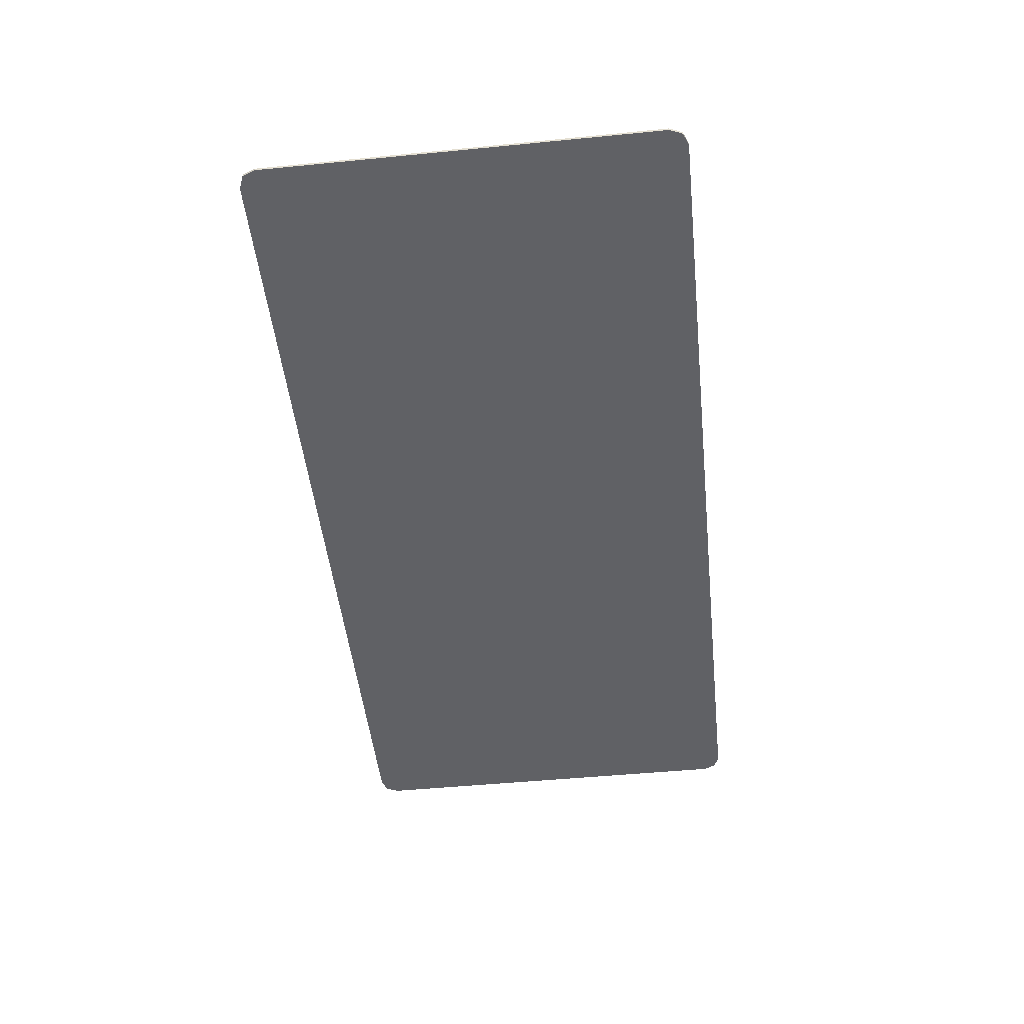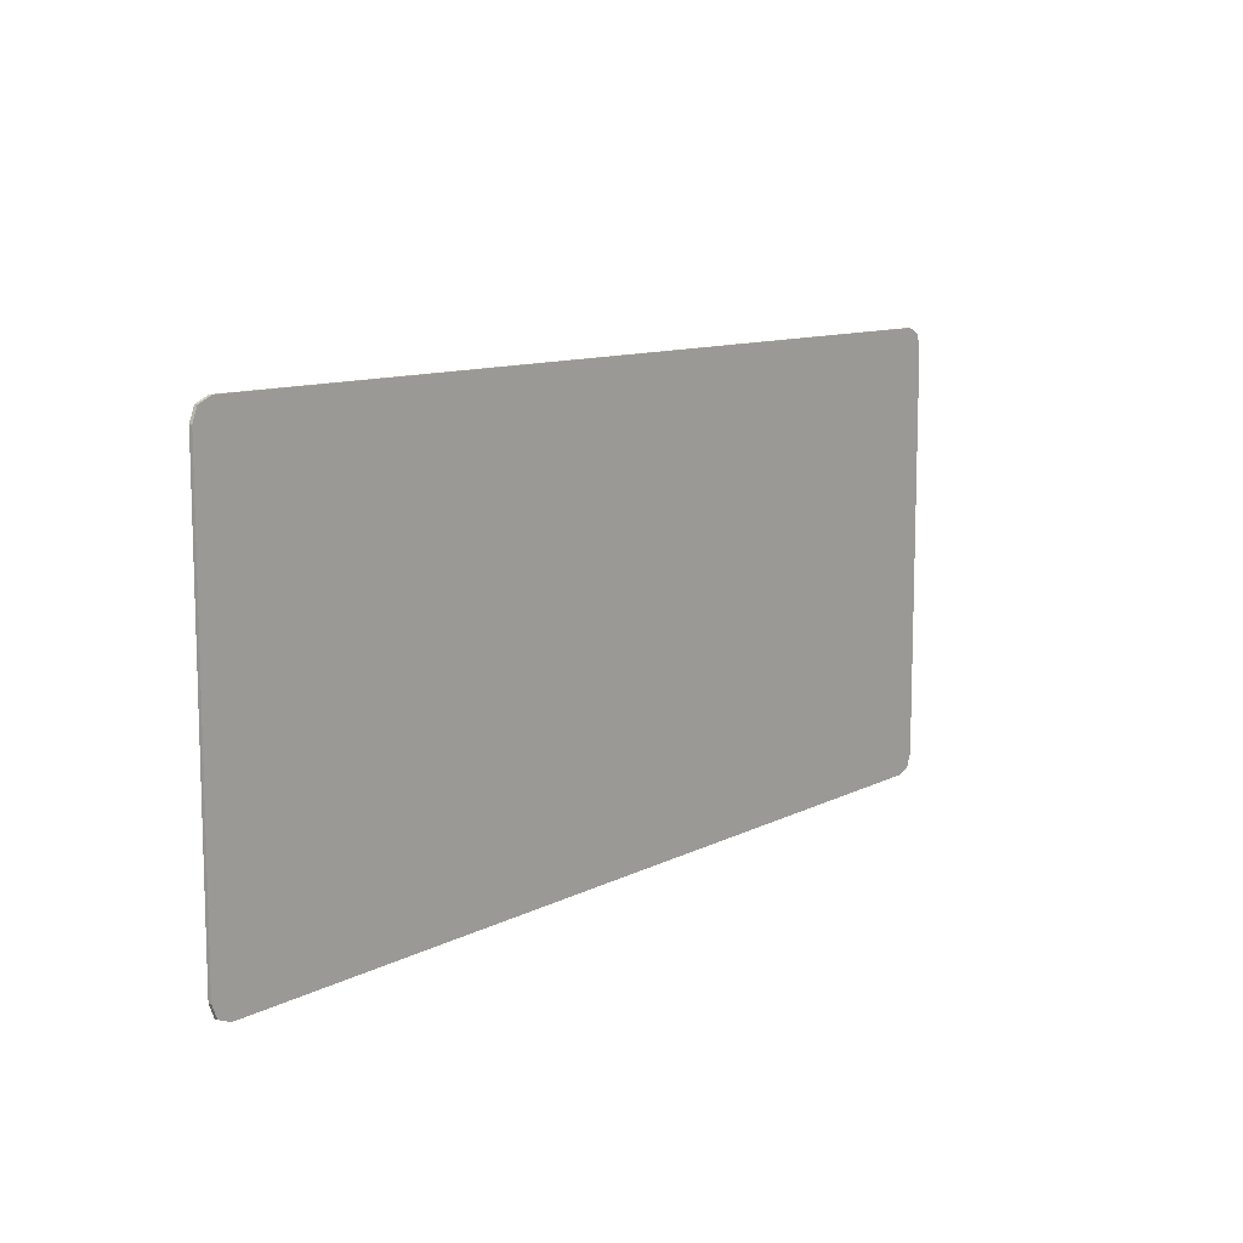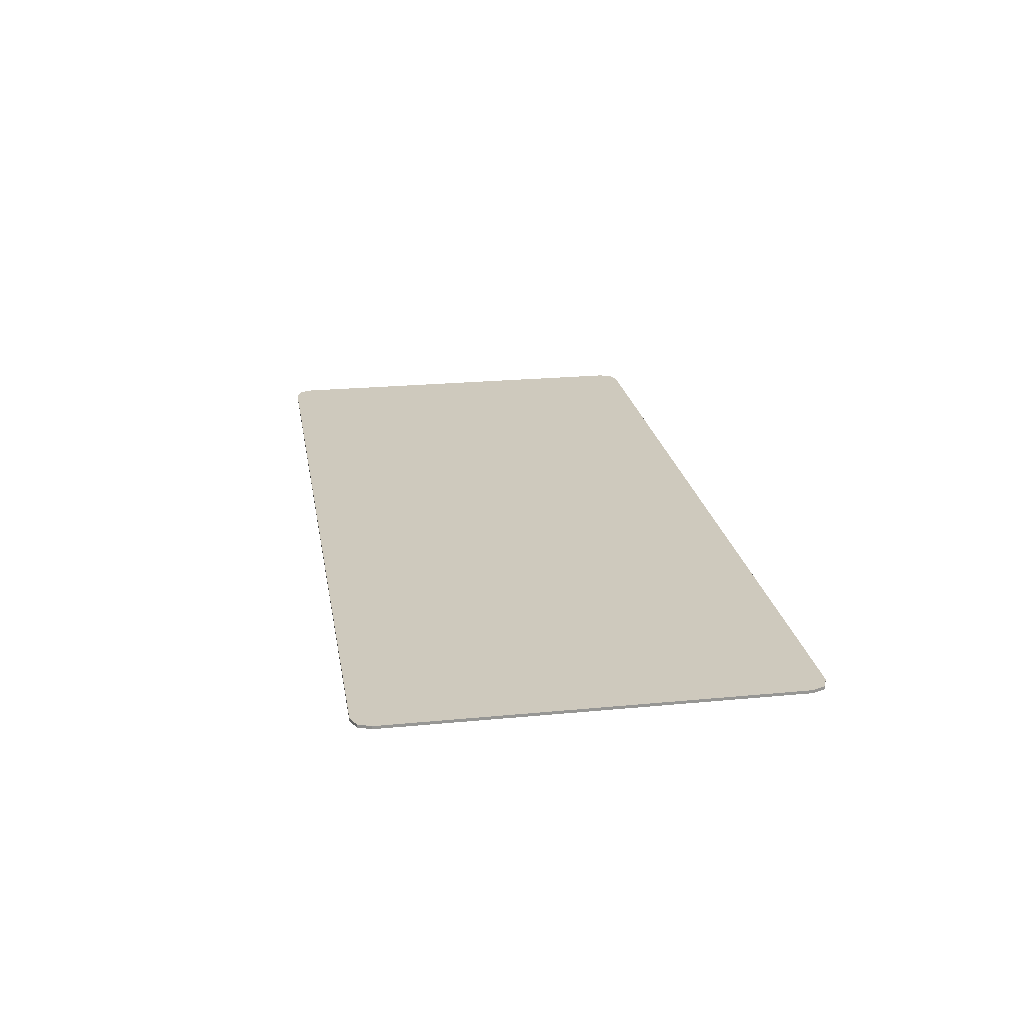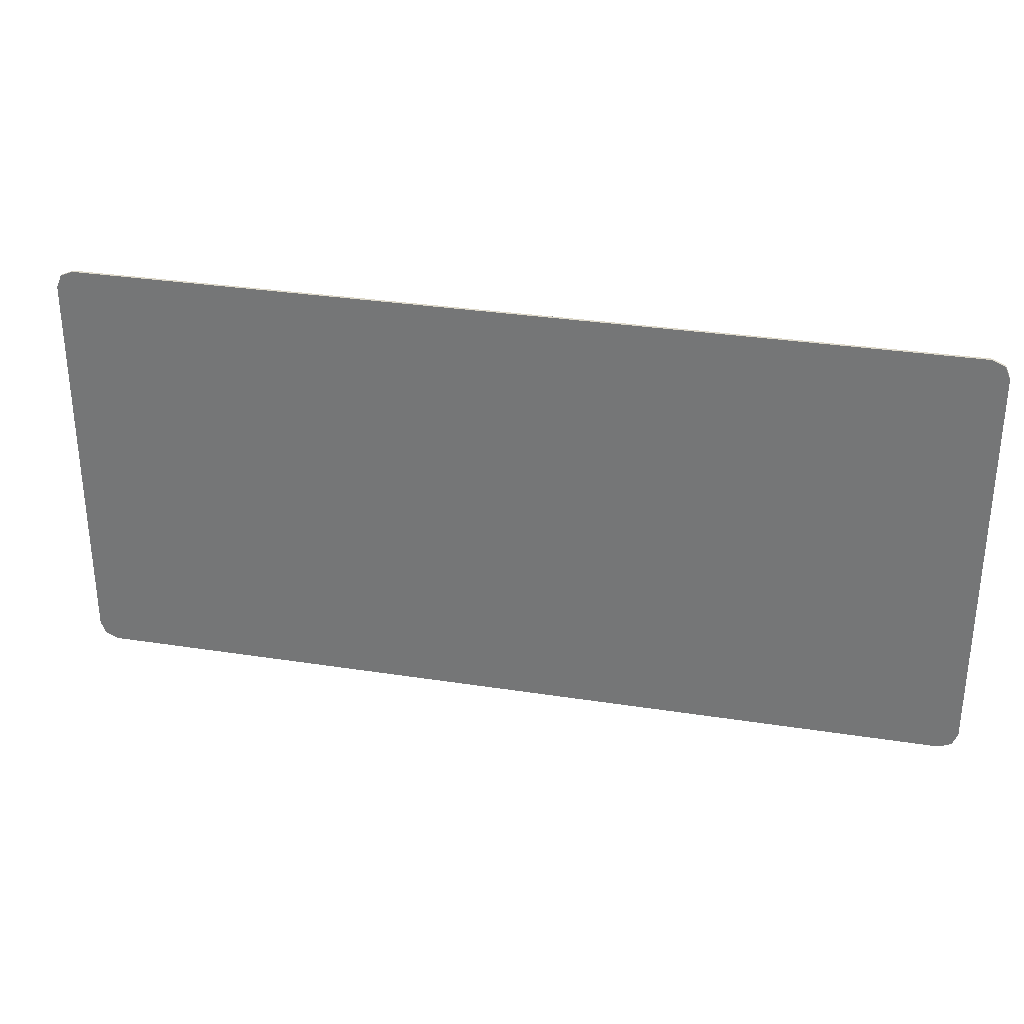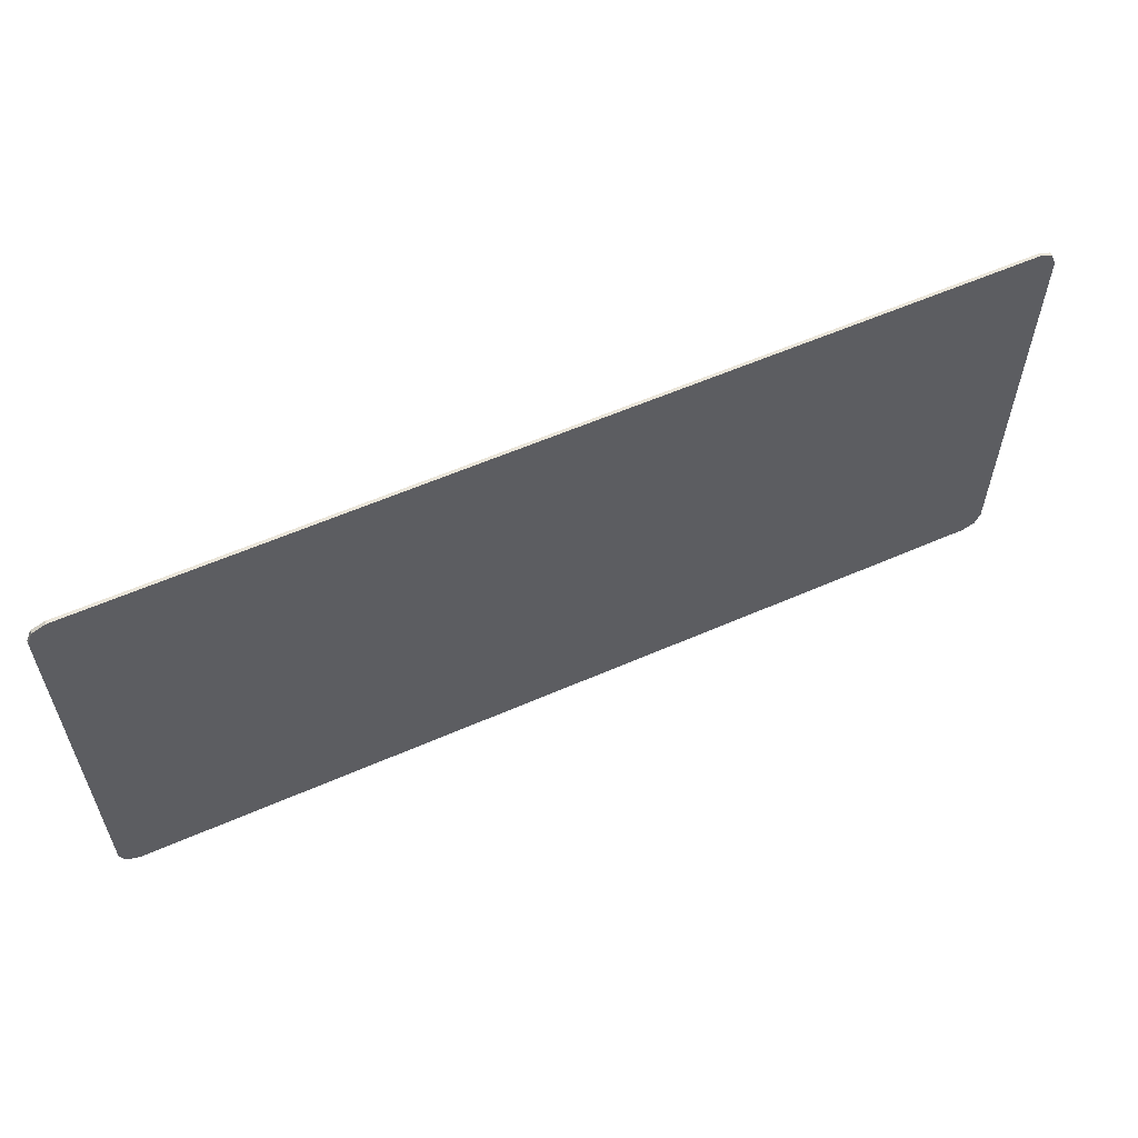
<metadata>
{"format":"obj","ext":"obj","renderer":"f3d","projection":"perspective","resolution":1024,"background":"white","views":[{"elev":-49.3,"azim":-83.8,"up":"+Y"},{"elev":10.6,"azim":128.0,"up":"+Z"},{"elev":22.7,"azim":80.6,"up":"+Y"},{"elev":31.0,"azim":-167.4,"up":"+Z"},{"elev":58.5,"azim":155.7,"up":"+Z"}]}
</metadata>
<code>
v -1.9 -0.0125 0.34
v -1.9 -0.0125 0.14
v 1.9 -0.0125 0.14
v 1.9 -0.0125 0.34
v -1.9 -0.0125 0.1
v -1.9 -0.0125 -0.1
v 1.9 -0.0125 -0.1
v 1.9 -0.0125 0.1
v -1.9 -0.0125 -0.14
v -1.9 -0.0125 -0.34
v 1.9 -0.0125 -0.34
v 1.9 -0.0125 -0.14
v -1.9 0 0.825
v -1.878 0 0.878
v -1.825 0 0.9
v 1.9 0 0.825
v 1.878 0 0.878
v 1.825 0 0.9
v -1.825 0 0.9
v 1.825 0 0.9
v 1.825 0 -0.9
v -1.825 0 -0.9
v -1.825 0 0.9
v -1.825 -0.0125 0.9
v 1.825 -0.0125 0.9
v 1.825 0 0.9
v 1.825 0 -0.9
v 1.825 -0.0125 -0.9
v -1.825 -0.0125 -0.9
v -1.825 0 -0.9
v -1.9 0 -0.825
v -1.878 0 -0.878
v -1.825 0 -0.9
v 1.9 0 -0.825
v 1.878 0 -0.878
v 1.825 0 -0.9
v -1.878 0 0.878
v -1.9 0 0.825
v -1.9 -0.0125 0.825
v -1.878 -0.0125 0.878
v -1.825 0 0.9
v -1.878 0 0.878
v -1.878 -0.0125 0.878
v -1.825 -0.0125 0.9
v 1.878 0 0.878
v 1.9 0 0.825
v 1.9 -0.0125 0.825
v 1.878 -0.0125 0.878
v 1.825 0 0.9
v 1.878 0 0.878
v 1.878 -0.0125 0.878
v 1.825 -0.0125 0.9
v -1.878 0 -0.878
v -1.9 0 -0.825
v -1.9 -0.0125 -0.825
v -1.878 -0.0125 -0.878
v -1.825 0 -0.9
v -1.878 0 -0.878
v -1.878 -0.0125 -0.878
v -1.825 -0.0125 -0.9
v 1.878 0 -0.878
v 1.9 0 -0.825
v 1.9 -0.0125 -0.825
v 1.878 -0.0125 -0.878
v 1.825 0 -0.9
v 1.878 0 -0.878
v 1.878 -0.0125 -0.878
v 1.825 -0.0125 -0.9
v -1.9 -0.0125 0.825
v -1.878 -0.0125 0.878
v -1.825 -0.0125 0.9
v 1.9 -0.0125 0.825
v 1.878 -0.0125 0.878
v 1.825 -0.0125 0.9
v -1.9 -0.0125 -0.825
v -1.878 -0.0125 -0.878
v -1.825 -0.0125 -0.9
v 1.9 -0.0125 -0.825
v 1.878 -0.0125 -0.878
v 1.825 -0.0125 -0.9
v -1.825 0 0.9
v -1.825 0 -0.9
v -1.9 0 -0.825
v -1.9 0 0.825
v 1.825 0 0.9
v 1.9 0 0.825
v 1.9 0 -0.825
v 1.825 0 -0.9
v -1.9 0 0.825
v -1.9 -0.0125 0.34
v -1.9 -0.0125 0.825
v -1.9 0 0.825
v -1.9 -0.0125 0.14
v -1.9 -0.0125 0.34
v -1.9 0 0.825
v -1.9 -0.0125 0.1
v -1.9 -0.0125 0.14
v -1.9 0 0.825
v -1.9 0 -0.825
v -1.9 -0.0125 -0.1
v -1.9 -0.0125 0.1
v -1.9 0 -0.825
v -1.9 -0.0125 -0.14
v -1.9 -0.0125 -0.1
v -1.9 0 -0.825
v -1.9 -0.0125 -0.34
v -1.9 -0.0125 -0.14
v -1.9 0 -0.825
v -1.9 -0.0125 -0.825
v -1.9 -0.0125 -0.34
v 1.9 0 0.825
v 1.9 -0.0125 0.825
v 1.9 -0.0125 0.34
v 1.9 0 0.825
v 1.9 -0.0125 0.34
v 1.9 -0.0125 0.14
v 1.9 0 0.825
v 1.9 -0.0125 0.14
v 1.9 -0.0125 0.1
v 1.9 0 0.825
v 1.9 -0.0125 0.1
v 1.9 -0.0125 -0.1
v 1.9 0 -0.825
v 1.9 0 -0.825
v 1.9 -0.0125 -0.1
v 1.9 -0.0125 -0.14
v 1.9 0 -0.825
v 1.9 -0.0125 -0.14
v 1.9 -0.0125 -0.34
v 1.9 0 -0.825
v 1.9 -0.0125 -0.34
v 1.9 -0.0125 -0.825
v -1.9 -0.0125 0.825
v 1.9 -0.0125 0.825
v 1.825 -0.0125 0.9
v -1.825 -0.0125 0.9
v -1.9 -0.0125 0.825
v -1.9 -0.0125 0.34
v 1.9 -0.0125 0.34
v 1.9 -0.0125 0.825
v -1.9 -0.0125 0.14
v -1.9 -0.0125 0.1
v 1.9 -0.0125 0.1
v 1.9 -0.0125 0.14
v -1.9 -0.0125 -0.1
v -1.9 -0.0125 -0.14
v 1.9 -0.0125 -0.14
v 1.9 -0.0125 -0.1
v -1.9 -0.0125 -0.825
v 1.9 -0.0125 -0.825
v 1.9 -0.0125 -0.34
v -1.9 -0.0125 -0.34
v -1.9 -0.0125 -0.825
v -1.825 -0.0125 -0.9
v 1.825 -0.0125 -0.9
v 1.9 -0.0125 -0.825
g mesh4656847
f 1 2 3
f 3 4 1
f 5 6 7
f 7 8 5
f 9 10 11
f 11 12 9
g mesh4656848
f 13 14 15
g mesh4656850
f 16 18 17
g mesh4656852
f 19 20 21
f 21 22 19
f 23 24 25
f 25 26 23
f 27 28 29
f 29 30 27
g mesh4656854
f 31 33 32
g mesh4656856
f 34 35 36
g mesh4656858
f 37 38 39
f 39 40 37
f 41 42 43
f 43 44 41
g mesh4656860
f 45 47 46
f 47 45 48
f 49 51 50
f 51 49 52
g mesh4656862
f 53 55 54
f 55 53 56
f 57 59 58
f 59 57 60
g mesh4656864
f 61 62 63
f 63 64 61
f 65 66 67
f 67 68 65
g mesh4656866
f 69 71 70
g mesh4656868
f 72 73 74
g mesh4656870
f 75 76 77
g mesh4656872
f 78 80 79
f 81 82 83
f 83 84 81
f 85 86 87
f 87 88 85
f 89 90 91
f 92 93 94
f 95 96 97
f 98 99 100
f 100 101 98
f 102 103 104
f 105 106 107
f 108 109 110
f 111 112 113
f 114 115 116
f 117 118 119
f 120 121 122
f 122 123 120
f 124 125 126
f 127 128 129
f 130 131 132
f 133 134 135
f 135 136 133
f 137 138 139
f 139 140 137
f 141 142 143
f 143 144 141
f 145 146 147
f 147 148 145
f 149 150 151
f 151 152 149
f 153 154 155
f 155 156 153

</code>
